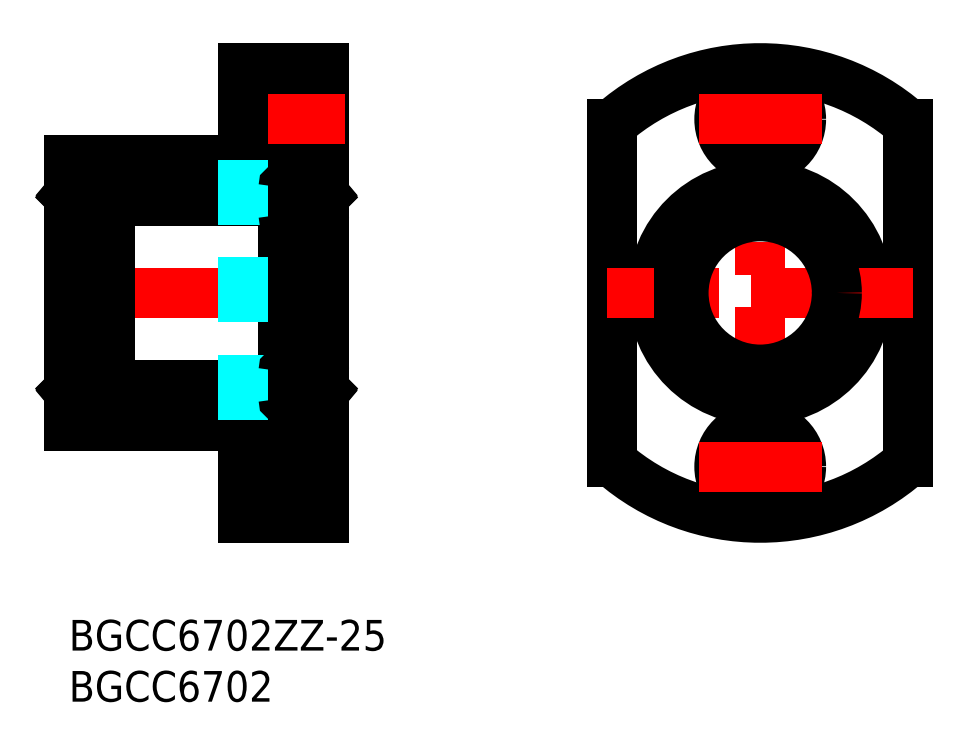
<metadata>
{"format":"dxf","ext":"dxf","renderer":"ezdxf+matplotlib","layout":"modelspace","background":"white","min_lineweight":24,"dpi":150}
</metadata>
<code>
0
SECTION
2
ENTITIES
0
LINE
8
MSM_CONTINUOUS
10
17
20
45
30
0
11
0
21
45
31
0
0
LINE
8
MSM_CONTINUOUS
10
17
20
54
30
0
11
25
21
54
31
0
0
LINE
8
MSM_CONTINUOUS
10
25
20
45
30
0
11
20.9
21
45
31
0
0
LINE
8
MSM_CONTINUOUS
10
17
20
51.25
30
0
11
20.9
21
51.25
31
0
0
LINE
8
MSM_CONTINUOUS
10
17
20
46.75
30
0
11
20.9
21
46.75
31
0
0
LINE
8
MSM_CONTINUOUS
10
20.9
20
53
30
0
11
20.9
21
45
31
0
0
LINE
8
MSM_CONTINUOUS
10
25
20
53
30
0
11
20.9
21
53
31
0
0
LINE
8
MSM_CENTER
10
-1.085
20
32
30
0
11
26.24
21
32
31
0
0
LINE
8
MSM_CONTINUOUS
10
3.8
20
21.5
30
0
11
-1.28e-14
21
21.5
31
0
0
LINE
8
MSM_CONTINUOUS
10
21
20
23
30
0
11
4
21
23
31
0
0
LINE
8
MSM_CONTINUOUS
10
21
20
41
30
0
11
4
21
41
31
0
0
LINE
8
MSM_CONTINUOUS
10
21
20
42.3
30
0
11
21
21
21.7
31
0
0
LINE
8
MSM_CONTINUOUS
10
21.2
20
42.5
30
0
11
25
21
42.5
31
0
0
LINE
8
MSM_CONTINUOUS
10
21.2
20
21.5
30
0
11
25
21
21.5
31
0
0
LINE
8
MSM_CONTINUOUS
10
17
20
19
30
0
11
17
21
10
31
0
0
LINE
8
MSM_CONTINUOUS
10
17
20
10
30
0
11
25
21
10
31
0
0
LINE
8
MSM_CENTER
10
15
20
15
30
0
11
27
21
15
31
0
0
LINE
8
MSM_CONTINUOUS
10
25
20
11
30
0
11
20.9
21
11
31
0
0
LINE
8
MSM_CONTINUOUS
10
20.9
20
19
30
0
11
20.9
21
11
31
0
0
LINE
8
MSM_CONTINUOUS
10
25
20
19
30
0
11
20.9
21
19
31
0
0
LINE
8
MSM_CONTINUOUS
10
-1.42e-14
20
19
30
0
11
17
21
19
31
0
0
LINE
8
MSM_CONTINUOUS
10
0
20
45
30
0
11
-1.42e-14
21
19
31
0
0
LINE
8
MSM_CONTINUOUS
10
25
20
54
30
0
11
25
21
10
31
0
0
LINE
8
MSM_CENTER
10
15
20
49
30
0
11
27
21
49
31
0
0
LINE
8
MSM_CONTINUOUS
10
17
20
54
30
0
11
17
21
45
31
0
0
LINE
8
MSM_CONTINUOUS
10
4
20
42.3
30
0
11
4
21
21.7
31
0
0
LINE
8
MSM_CONTINUOUS
10
3.8
20
42.5
30
0
11
-1.4e-15
21
42.5
31
0
0
LINE
8
MSM_CENTER
10
67.66
20
56
30
0
11
67.66
21
8
31
0
0
CIRCLE
8
MSM_CONTINUOUS
10
67.66
20
32
30
0
40
10.5
0
CIRCLE
8
MSM_CONTINUOUS
10
67.66
20
49
30
0
40
4
0
CIRCLE
8
MSM_CONTINUOUS
10
67.66
20
49
30
0
40
2.25
0
CIRCLE
8
MSM_CONTINUOUS
10
67.66
20
15
30
0
40
4
0
CIRCLE
8
MSM_CONTINUOUS
10
67.66
20
15
30
0
40
2.25
0
ARC
8
MSM_CONTINUOUS
10
67.66
20
32
30
0
40
22
50
228.8
51
311.2
0
ARC
8
MSM_CONTINUOUS
10
67.66
20
32
30
0
40
22
50
48.77
51
131.2
0
LINE
8
MSM_CONTINUOUS
10
82.16
20
48.55
30
0
11
82.16
21
15.45
31
0
0
LINE
8
MSM_CONTINUOUS
10
53.16
20
48.55
30
0
11
53.16
21
15.45
31
0
0
LINE
8
MSM_CENTER
10
82.66
20
32
30
0
11
52.66
21
32
31
0
0
LINE
8
MSM_CENTER
10
73.66
20
15
30
0
11
61.66
21
15
31
0
0
LINE
8
MSM_CENTER
10
73.66
20
49
30
0
11
61.66
21
49
31
0
0
LINE
8
MSM_CONTINUOUS
10
0.2
20
39.5
30
0
11
3.8
21
39.5
31
0
0
LINE
8
MSM_CONTINUOUS
10
-7.1e-15
20
40.43
30
0
11
1.447
21
40.43
31
0
0
LINE
8
MSM_CONTINUOUS
10
-7.1e-15
20
41.85
30
0
11
0.1823
21
41.85
31
0
0
LINE
8
MSM_CONTINUOUS
10
0.4535
20
41.69
30
0
11
1.607
21
41.69
31
0
0
ARC
8
MSM_CONTINUOUS
10
0.3384
20
41.88
30
0
40
0.09768
50
4.997
51
140
0
LINE
8
MSM_CONTINUOUS
10
0.2061
20
41.33
30
0
11
0.2061
21
40.58
31
0
0
LINE
8
MSM_CONTINUOUS
10
0.141
20
41.36
30
0
11
0.141
21
40.58
31
0
0
LINE
8
MSM_CONTINUOUS
10
0.1823
20
41.85
30
0
11
0.2636
21
41.95
31
0
0
LINE
8
MSM_CONTINUOUS
10
0.2403
20
41.72
30
0
11
0.1904
21
41.76
31
0
0
LINE
8
MSM_CONTINUOUS
10
0.3852
20
41.6
30
0
11
0.141
21
41.36
31
0
0
LINE
8
MSM_CONTINUOUS
10
0.4503
20
41.57
30
0
11
0.2061
21
41.33
31
0
0
LINE
8
MSM_CONTINUOUS
10
0.03256
20
41.85
30
0
11
0.1823
21
41.85
31
0
0
ARC
8
MSM_CONTINUOUS
10
0.2322
20
41.81
30
0
40
0.06512
50
140
51
230.1
0
LINE
8
MSM_CONTINUOUS
10
0.3711
20
41.89
30
0
11
0.3852
21
41.6
31
0
0
LINE
8
MSM_CONTINUOUS
10
0.4503
20
41.73
30
0
11
0.4503
21
41.57
31
0
0
LINE
8
MSM_CONTINUOUS
10
0.282
20
41.77
30
0
11
0.2322
21
41.81
31
0
0
LINE
8
MSM_CONTINUOUS
10
0.2403
20
41.72
30
0
11
0.282
21
41.77
31
0
0
LINE
8
MSM_CONTINUOUS
10
0.2322
20
41.81
30
0
11
0.3137
21
41.91
31
0
0
ARC
8
MSM_CONTINUOUS
10
0.3386
20
41.88
30
0
40
0.03256
50
2.82
51
140
0
LINE
8
MSM_CONTINUOUS
10
0.4358
20
41.89
30
0
11
0.4535
21
41.69
31
0
0
LINE
8
MSM_CONTINUOUS
10
0.141
20
40.58
30
0
11
0.2061
21
40.58
31
0
0
LINE
8
MSM_CONTINUOUS
10
2.393
20
41.69
30
0
11
3.547
21
41.69
31
0
0
LINE
8
MSM_CONTINUOUS
10
2.553
20
40.43
30
0
11
4
21
40.43
31
0
0
LINE
8
MSM_CONTINUOUS
10
3.564
20
41.89
30
0
11
3.547
21
41.69
31
0
0
ARC
8
MSM_CONTINUOUS
10
3.661
20
41.88
30
0
40
0.03256
50
40
51
177.2
0
LINE
8
MSM_CONTINUOUS
10
3.768
20
41.81
30
0
11
3.686
21
41.91
31
0
0
LINE
8
MSM_CONTINUOUS
10
3.76
20
41.72
30
0
11
3.718
21
41.77
31
0
0
LINE
8
MSM_CONTINUOUS
10
3.718
20
41.77
30
0
11
3.768
21
41.81
31
0
0
LINE
8
MSM_CONTINUOUS
10
3.55
20
41.73
30
0
11
3.55
21
41.57
31
0
0
LINE
8
MSM_CONTINUOUS
10
3.629
20
41.89
30
0
11
3.615
21
41.6
31
0
0
ARC
8
MSM_CONTINUOUS
10
3.768
20
41.81
30
0
40
0.06512
50
309.9
51
40
0
LINE
8
MSM_CONTINUOUS
10
3.55
20
41.57
30
0
11
3.794
21
41.33
31
0
0
LINE
8
MSM_CONTINUOUS
10
3.615
20
41.6
30
0
11
3.859
21
41.36
31
0
0
LINE
8
MSM_CONTINUOUS
10
3.76
20
41.72
30
0
11
3.81
21
41.76
31
0
0
LINE
8
MSM_CONTINUOUS
10
3.818
20
41.85
30
0
11
3.736
21
41.95
31
0
0
ARC
8
MSM_CONTINUOUS
10
3.662
20
41.88
30
0
40
0.09768
50
40
51
175
0
LINE
8
MSM_CONTINUOUS
10
3.967
20
41.85
30
0
11
3.818
21
41.85
31
0
0
LINE
8
MSM_CONTINUOUS
10
4
20
41.85
30
0
11
3.818
21
41.85
31
0
0
LINE
8
MSM_CONTINUOUS
10
3.859
20
40.58
30
0
11
3.794
21
40.58
31
0
0
LINE
8
MSM_CONTINUOUS
10
3.859
20
41.36
30
0
11
3.859
21
40.58
31
0
0
LINE
8
MSM_CONTINUOUS
10
3.794
20
41.33
30
0
11
3.794
21
40.58
31
0
0
CIRCLE
8
MSM_CONTINUOUS
10
2
20
41
30
0
40
0.794
0
CIRCLE
8
MSM_CONTINUOUS
10
2
20
23
30
0
40
0.794
0
LINE
8
MSM_CONTINUOUS
10
3.794
20
22.67
30
0
11
3.794
21
23.42
31
0
0
LINE
8
MSM_CONTINUOUS
10
3.859
20
22.64
30
0
11
3.859
21
23.42
31
0
0
LINE
8
MSM_CONTINUOUS
10
3.859
20
23.42
30
0
11
3.794
21
23.42
31
0
0
LINE
8
MSM_CONTINUOUS
10
4
20
22.15
30
0
11
3.818
21
22.15
31
0
0
LINE
8
MSM_CONTINUOUS
10
3.967
20
22.15
30
0
11
3.818
21
22.15
31
0
0
ARC
8
MSM_CONTINUOUS
10
3.662
20
22.12
30
0
40
0.09768
50
185
51
320
0
LINE
8
MSM_CONTINUOUS
10
3.818
20
22.15
30
0
11
3.736
21
22.05
31
0
0
LINE
8
MSM_CONTINUOUS
10
3.76
20
22.28
30
0
11
3.81
21
22.24
31
0
0
LINE
8
MSM_CONTINUOUS
10
3.615
20
22.4
30
0
11
3.859
21
22.64
31
0
0
LINE
8
MSM_CONTINUOUS
10
3.55
20
22.43
30
0
11
3.794
21
22.67
31
0
0
ARC
8
MSM_CONTINUOUS
10
3.768
20
22.19
30
0
40
0.06512
50
320
51
50.08
0
LINE
8
MSM_CONTINUOUS
10
3.629
20
22.11
30
0
11
3.615
21
22.4
31
0
0
LINE
8
MSM_CONTINUOUS
10
3.55
20
22.27
30
0
11
3.55
21
22.43
31
0
0
LINE
8
MSM_CONTINUOUS
10
3.718
20
22.23
30
0
11
3.768
21
22.19
31
0
0
LINE
8
MSM_CONTINUOUS
10
3.76
20
22.28
30
0
11
3.718
21
22.23
31
0
0
LINE
8
MSM_CONTINUOUS
10
3.768
20
22.19
30
0
11
3.686
21
22.09
31
0
0
ARC
8
MSM_CONTINUOUS
10
3.661
20
22.12
30
0
40
0.03256
50
182.8
51
320
0
LINE
8
MSM_CONTINUOUS
10
3.564
20
22.11
30
0
11
3.547
21
22.31
31
0
0
LINE
8
MSM_CONTINUOUS
10
2.553
20
23.57
30
0
11
4
21
23.57
31
0
0
LINE
8
MSM_CONTINUOUS
10
2.393
20
22.31
30
0
11
3.547
21
22.31
31
0
0
LINE
8
MSM_CONTINUOUS
10
0.141
20
23.42
30
0
11
0.2061
21
23.42
31
0
0
LINE
8
MSM_CONTINUOUS
10
0.4358
20
22.11
30
0
11
0.4535
21
22.31
31
0
0
ARC
8
MSM_CONTINUOUS
10
0.3386
20
22.12
30
0
40
0.03256
50
220
51
357.2
0
LINE
8
MSM_CONTINUOUS
10
0.2322
20
22.19
30
0
11
0.3137
21
22.09
31
0
0
LINE
8
MSM_CONTINUOUS
10
0.2403
20
22.28
30
0
11
0.282
21
22.23
31
0
0
LINE
8
MSM_CONTINUOUS
10
0.282
20
22.23
30
0
11
0.2322
21
22.19
31
0
0
LINE
8
MSM_CONTINUOUS
10
0.4503
20
22.27
30
0
11
0.4503
21
22.43
31
0
0
LINE
8
MSM_CONTINUOUS
10
0.3711
20
22.11
30
0
11
0.3852
21
22.4
31
0
0
ARC
8
MSM_CONTINUOUS
10
0.2322
20
22.19
30
0
40
0.06512
50
129.9
51
220
0
LINE
8
MSM_CONTINUOUS
10
0.03256
20
22.15
30
0
11
0.1823
21
22.15
31
0
0
LINE
8
MSM_CONTINUOUS
10
0.4503
20
22.43
30
0
11
0.2061
21
22.67
31
0
0
LINE
8
MSM_CONTINUOUS
10
0.3852
20
22.4
30
0
11
0.141
21
22.64
31
0
0
LINE
8
MSM_CONTINUOUS
10
0.2403
20
22.28
30
0
11
0.1904
21
22.24
31
0
0
LINE
8
MSM_CONTINUOUS
10
0.1823
20
22.15
30
0
11
0.2636
21
22.05
31
0
0
LINE
8
MSM_CONTINUOUS
10
0.141
20
22.64
30
0
11
0.141
21
23.42
31
0
0
LINE
8
MSM_CONTINUOUS
10
0.2061
20
22.67
30
0
11
0.2061
21
23.42
31
0
0
ARC
8
MSM_CONTINUOUS
10
0.3384
20
22.12
30
0
40
0.09768
50
220
51
355
0
LINE
8
MSM_CONTINUOUS
10
0.4535
20
22.31
30
0
11
1.607
21
22.31
31
0
0
LINE
8
MSM_CONTINUOUS
10
-7.1e-15
20
22.15
30
0
11
0.1823
21
22.15
31
0
0
LINE
8
MSM_CONTINUOUS
10
-7.1e-15
20
23.57
30
0
11
1.447
21
23.57
31
0
0
LINE
8
MSM_CONTINUOUS
10
0.2
20
24.5
30
0
11
3.8
21
24.5
31
0
0
LINE
8
MSM_CONTINUOUS
10
21.2
20
39.5
30
0
11
24.8
21
39.5
31
0
0
LINE
8
MSM_CONTINUOUS
10
21
20
40.43
30
0
11
22.45
21
40.43
31
0
0
LINE
8
MSM_CONTINUOUS
10
21
20
41.85
30
0
11
21.18
21
41.85
31
0
0
LINE
8
MSM_CONTINUOUS
10
21.45
20
41.69
30
0
11
22.61
21
41.69
31
0
0
ARC
8
MSM_CONTINUOUS
10
21.34
20
41.88
30
0
40
0.09768
50
4.997
51
140
0
LINE
8
MSM_CONTINUOUS
10
21.21
20
41.33
30
0
11
21.21
21
40.58
31
0
0
LINE
8
MSM_CONTINUOUS
10
21.14
20
41.36
30
0
11
21.14
21
40.58
31
0
0
LINE
8
MSM_CONTINUOUS
10
21.18
20
41.85
30
0
11
21.26
21
41.95
31
0
0
LINE
8
MSM_CONTINUOUS
10
21.24
20
41.72
30
0
11
21.19
21
41.76
31
0
0
LINE
8
MSM_CONTINUOUS
10
21.39
20
41.6
30
0
11
21.14
21
41.36
31
0
0
LINE
8
MSM_CONTINUOUS
10
21.45
20
41.57
30
0
11
21.21
21
41.33
31
0
0
LINE
8
MSM_CONTINUOUS
10
21.03
20
41.85
30
0
11
21.18
21
41.85
31
0
0
ARC
8
MSM_CONTINUOUS
10
21.23
20
41.81
30
0
40
0.06512
50
140
51
230.1
0
LINE
8
MSM_CONTINUOUS
10
21.37
20
41.89
30
0
11
21.39
21
41.6
31
0
0
LINE
8
MSM_CONTINUOUS
10
21.45
20
41.73
30
0
11
21.45
21
41.57
31
0
0
LINE
8
MSM_CONTINUOUS
10
21.28
20
41.77
30
0
11
21.23
21
41.81
31
0
0
LINE
8
MSM_CONTINUOUS
10
21.24
20
41.72
30
0
11
21.28
21
41.77
31
0
0
LINE
8
MSM_CONTINUOUS
10
21.23
20
41.81
30
0
11
21.31
21
41.91
31
0
0
ARC
8
MSM_CONTINUOUS
10
21.34
20
41.88
30
0
40
0.03256
50
2.82
51
140
0
LINE
8
MSM_CONTINUOUS
10
21.44
20
41.89
30
0
11
21.45
21
41.69
31
0
0
LINE
8
MSM_CONTINUOUS
10
21.14
20
40.58
30
0
11
21.21
21
40.58
31
0
0
LINE
8
MSM_CONTINUOUS
10
23.39
20
41.69
30
0
11
24.55
21
41.69
31
0
0
LINE
8
MSM_CONTINUOUS
10
23.55
20
40.43
30
0
11
25
21
40.43
31
0
0
LINE
8
MSM_CONTINUOUS
10
24.56
20
41.89
30
0
11
24.55
21
41.69
31
0
0
ARC
8
MSM_CONTINUOUS
10
24.66
20
41.88
30
0
40
0.03256
50
40
51
177.2
0
LINE
8
MSM_CONTINUOUS
10
24.77
20
41.81
30
0
11
24.69
21
41.91
31
0
0
LINE
8
MSM_CONTINUOUS
10
24.76
20
41.72
30
0
11
24.72
21
41.77
31
0
0
LINE
8
MSM_CONTINUOUS
10
24.72
20
41.77
30
0
11
24.77
21
41.81
31
0
0
LINE
8
MSM_CONTINUOUS
10
24.55
20
41.73
30
0
11
24.55
21
41.57
31
0
0
LINE
8
MSM_CONTINUOUS
10
24.63
20
41.89
30
0
11
24.61
21
41.6
31
0
0
ARC
8
MSM_CONTINUOUS
10
24.77
20
41.81
30
0
40
0.06512
50
309.9
51
40
0
LINE
8
MSM_CONTINUOUS
10
24.55
20
41.57
30
0
11
24.79
21
41.33
31
0
0
LINE
8
MSM_CONTINUOUS
10
24.61
20
41.6
30
0
11
24.86
21
41.36
31
0
0
LINE
8
MSM_CONTINUOUS
10
24.76
20
41.72
30
0
11
24.81
21
41.76
31
0
0
LINE
8
MSM_CONTINUOUS
10
24.82
20
41.85
30
0
11
24.74
21
41.95
31
0
0
ARC
8
MSM_CONTINUOUS
10
24.66
20
41.88
30
0
40
0.09768
50
40
51
175
0
LINE
8
MSM_CONTINUOUS
10
24.97
20
41.85
30
0
11
24.82
21
41.85
31
0
0
LINE
8
MSM_CONTINUOUS
10
25
20
41.85
30
0
11
24.82
21
41.85
31
0
0
LINE
8
MSM_CONTINUOUS
10
24.86
20
40.58
30
0
11
24.79
21
40.58
31
0
0
LINE
8
MSM_CONTINUOUS
10
24.86
20
41.36
30
0
11
24.86
21
40.58
31
0
0
LINE
8
MSM_CONTINUOUS
10
24.79
20
41.33
30
0
11
24.79
21
40.58
31
0
0
CIRCLE
8
MSM_CONTINUOUS
10
23
20
41
30
0
40
0.794
0
CIRCLE
8
MSM_CONTINUOUS
10
23
20
23
30
0
40
0.794
0
LINE
8
MSM_CONTINUOUS
10
24.79
20
22.67
30
0
11
24.79
21
23.42
31
0
0
LINE
8
MSM_CONTINUOUS
10
24.86
20
22.64
30
0
11
24.86
21
23.42
31
0
0
LINE
8
MSM_CONTINUOUS
10
24.86
20
23.42
30
0
11
24.79
21
23.42
31
0
0
LINE
8
MSM_CONTINUOUS
10
25
20
22.15
30
0
11
24.82
21
22.15
31
0
0
LINE
8
MSM_CONTINUOUS
10
24.97
20
22.15
30
0
11
24.82
21
22.15
31
0
0
ARC
8
MSM_CONTINUOUS
10
24.66
20
22.12
30
0
40
0.09768
50
185
51
320
0
LINE
8
MSM_CONTINUOUS
10
24.82
20
22.15
30
0
11
24.74
21
22.05
31
0
0
LINE
8
MSM_CONTINUOUS
10
24.76
20
22.28
30
0
11
24.81
21
22.24
31
0
0
LINE
8
MSM_CONTINUOUS
10
24.61
20
22.4
30
0
11
24.86
21
22.64
31
0
0
LINE
8
MSM_CONTINUOUS
10
24.55
20
22.43
30
0
11
24.79
21
22.67
31
0
0
ARC
8
MSM_CONTINUOUS
10
24.77
20
22.19
30
0
40
0.06512
50
320
51
50.08
0
LINE
8
MSM_CONTINUOUS
10
24.63
20
22.11
30
0
11
24.61
21
22.4
31
0
0
LINE
8
MSM_CONTINUOUS
10
24.55
20
22.27
30
0
11
24.55
21
22.43
31
0
0
LINE
8
MSM_CONTINUOUS
10
24.72
20
22.23
30
0
11
24.77
21
22.19
31
0
0
LINE
8
MSM_CONTINUOUS
10
24.76
20
22.28
30
0
11
24.72
21
22.23
31
0
0
LINE
8
MSM_CONTINUOUS
10
24.77
20
22.19
30
0
11
24.69
21
22.09
31
0
0
ARC
8
MSM_CONTINUOUS
10
24.66
20
22.12
30
0
40
0.03256
50
182.8
51
320
0
LINE
8
MSM_CONTINUOUS
10
24.56
20
22.11
30
0
11
24.55
21
22.31
31
0
0
LINE
8
MSM_CONTINUOUS
10
23.55
20
23.57
30
0
11
25
21
23.57
31
0
0
LINE
8
MSM_CONTINUOUS
10
23.39
20
22.31
30
0
11
24.55
21
22.31
31
0
0
LINE
8
MSM_CONTINUOUS
10
21.14
20
23.42
30
0
11
21.21
21
23.42
31
0
0
LINE
8
MSM_CONTINUOUS
10
21.44
20
22.11
30
0
11
21.45
21
22.31
31
0
0
ARC
8
MSM_CONTINUOUS
10
21.34
20
22.12
30
0
40
0.03256
50
220
51
357.2
0
LINE
8
MSM_CONTINUOUS
10
21.23
20
22.19
30
0
11
21.31
21
22.09
31
0
0
LINE
8
MSM_CONTINUOUS
10
21.24
20
22.28
30
0
11
21.28
21
22.23
31
0
0
LINE
8
MSM_CONTINUOUS
10
21.28
20
22.23
30
0
11
21.23
21
22.19
31
0
0
LINE
8
MSM_CONTINUOUS
10
21.45
20
22.27
30
0
11
21.45
21
22.43
31
0
0
LINE
8
MSM_CONTINUOUS
10
21.37
20
22.11
30
0
11
21.39
21
22.4
31
0
0
ARC
8
MSM_CONTINUOUS
10
21.23
20
22.19
30
0
40
0.06512
50
129.9
51
220
0
LINE
8
MSM_CONTINUOUS
10
21.03
20
22.15
30
0
11
21.18
21
22.15
31
0
0
LINE
8
MSM_CONTINUOUS
10
21.45
20
22.43
30
0
11
21.21
21
22.67
31
0
0
LINE
8
MSM_CONTINUOUS
10
21.39
20
22.4
30
0
11
21.14
21
22.64
31
0
0
LINE
8
MSM_CONTINUOUS
10
21.24
20
22.28
30
0
11
21.19
21
22.24
31
0
0
LINE
8
MSM_CONTINUOUS
10
21.18
20
22.15
30
0
11
21.26
21
22.05
31
0
0
LINE
8
MSM_CONTINUOUS
10
21.14
20
22.64
30
0
11
21.14
21
23.42
31
0
0
LINE
8
MSM_CONTINUOUS
10
21.21
20
22.67
30
0
11
21.21
21
23.42
31
0
0
ARC
8
MSM_CONTINUOUS
10
21.34
20
22.12
30
0
40
0.09768
50
220
51
355
0
LINE
8
MSM_CONTINUOUS
10
21.45
20
22.31
30
0
11
22.61
21
22.31
31
0
0
LINE
8
MSM_CONTINUOUS
10
21
20
22.15
30
0
11
21.18
21
22.15
31
0
0
LINE
8
MSM_CONTINUOUS
10
21
20
23.57
30
0
11
22.45
21
23.57
31
0
0
LINE
8
MSM_CONTINUOUS
10
21.2
20
24.5
30
0
11
24.8
21
24.5
31
0
0
CIRCLE
8
MSM_CONTINUOUS
10
67.66
20
32
30
0
40
7.5
0
LINE
8
MSM_CONTINUOUS
10
17
20
17.25
30
0
11
20.9
21
17.25
31
0
0
LINE
8
MSM_CONTINUOUS
10
17
20
12.75
30
0
11
20.9
21
12.75
31
0
0
LINE
8
MSM_DASHED
10
17
20
45
30
0
11
17
21
19
31
0
0
ARC
8
MSM_CONTINUOUS
10
21.2
20
21.7
30
0
40
0.2
50
180
51
270
0
ARC
8
MSM_CONTINUOUS
10
24.8
20
21.7
30
0
40
0.2
50
270
51
0
0
ARC
8
MSM_CONTINUOUS
10
21.2
20
24.3
30
0
40
0.2
50
90
51
180
0
ARC
8
MSM_CONTINUOUS
10
24.8
20
24.3
30
0
40
0.2
50
0
51
90
0
ARC
8
MSM_CONTINUOUS
10
21.2
20
42.3
30
0
40
0.2
50
90
51
180
0
ARC
8
MSM_CONTINUOUS
10
24.8
20
42.3
30
0
40
0.2
50
0
51
90
0
ARC
8
MSM_CONTINUOUS
10
21.2
20
39.7
30
0
40
0.2
50
180
51
270
0
ARC
8
MSM_CONTINUOUS
10
24.8
20
39.7
30
0
40
0.2
50
270
51
0
0
ARC
8
MSM_CONTINUOUS
10
3.8
20
42.3
30
0
40
0.2
50
5.09e-14
51
90
0
ARC
8
MSM_CONTINUOUS
10
0.2
20
42.3
30
0
40
0.2
50
90
51
180
0
ARC
8
MSM_CONTINUOUS
10
0.2
20
39.7
30
0
40
0.2
50
180
51
270
0
ARC
8
MSM_CONTINUOUS
10
3.8
20
39.7
30
0
40
0.2
50
270
51
3.82e-14
0
ARC
8
MSM_CONTINUOUS
10
0.2
20
21.7
30
0
40
0.2
50
180
51
270
0
ARC
8
MSM_CONTINUOUS
10
3.8
20
21.7
30
0
40
0.2
50
270
51
3.82e-14
0
ARC
8
MSM_CONTINUOUS
10
0.2
20
24.3
30
0
40
0.2
50
90
51
180
0
ARC
8
MSM_CONTINUOUS
10
3.8
20
24.3
30
0
40
0.2
50
5.09e-14
51
90
0
TEXT
8
MSM_PART_NUMBER
10
-6e-16
20
-3
30
0
40
3
1
BGCC6702ZZ-25
0
TEXT
8
MSM_PART_NUMBER
10
-1.5e-15
20
-8
30
0
40
3
1
BGCC6702
0
VIEWPORT
8
0
10
5.25
20
4
30
0
40
12.6
41
9.6
68
     1
69
     1
0
VIEWPORT
8
0
10
5.25
20
4
30
0
40
8.4
41
6.4
68
     2
69
     2
0
ENDSEC
0
EOF

</code>
